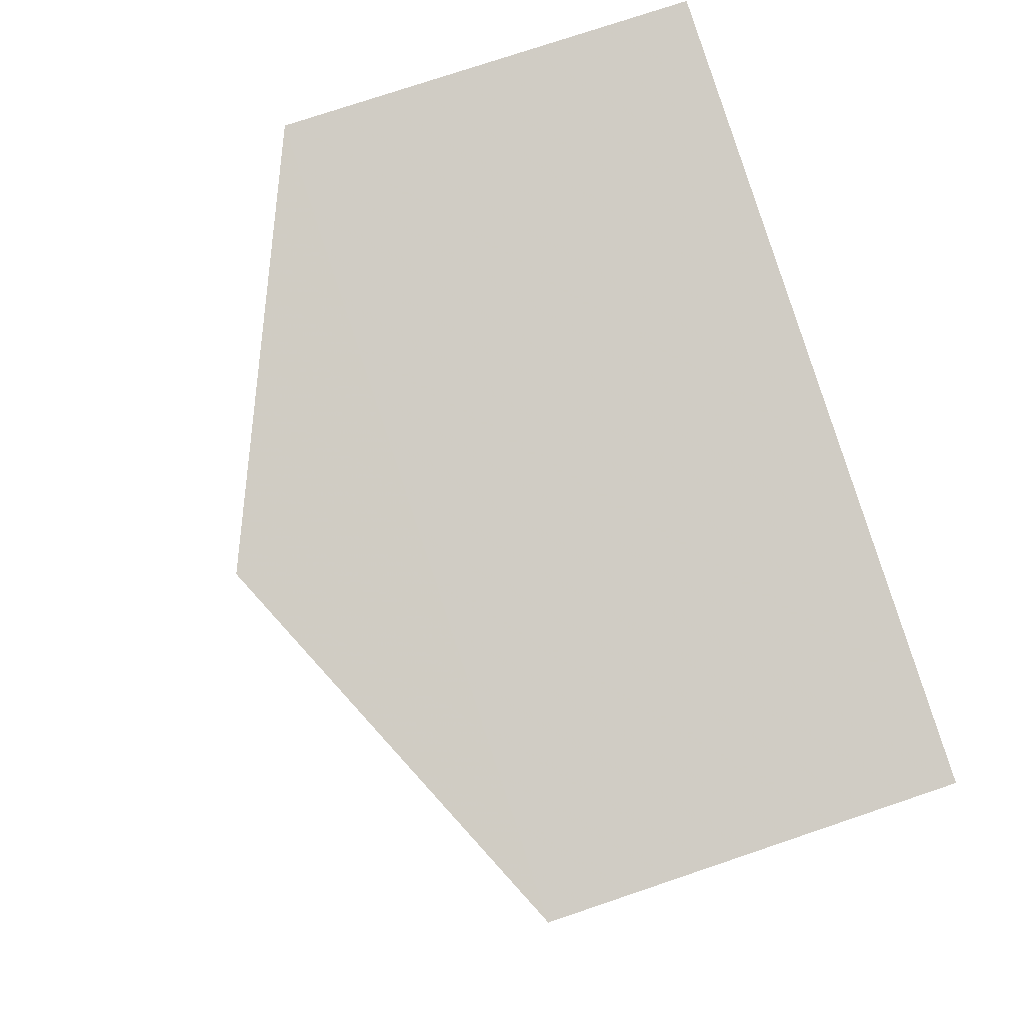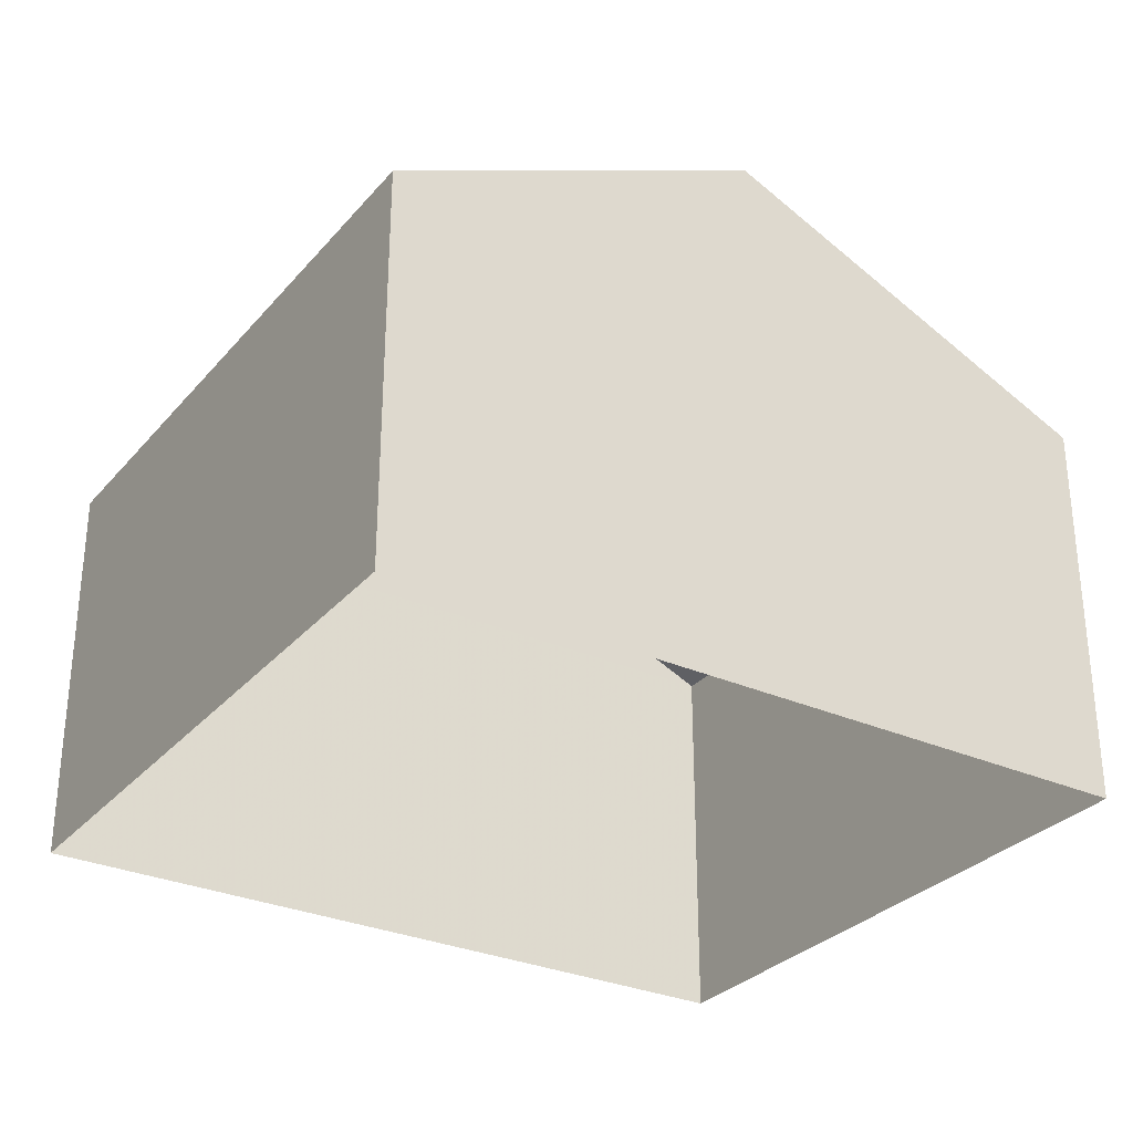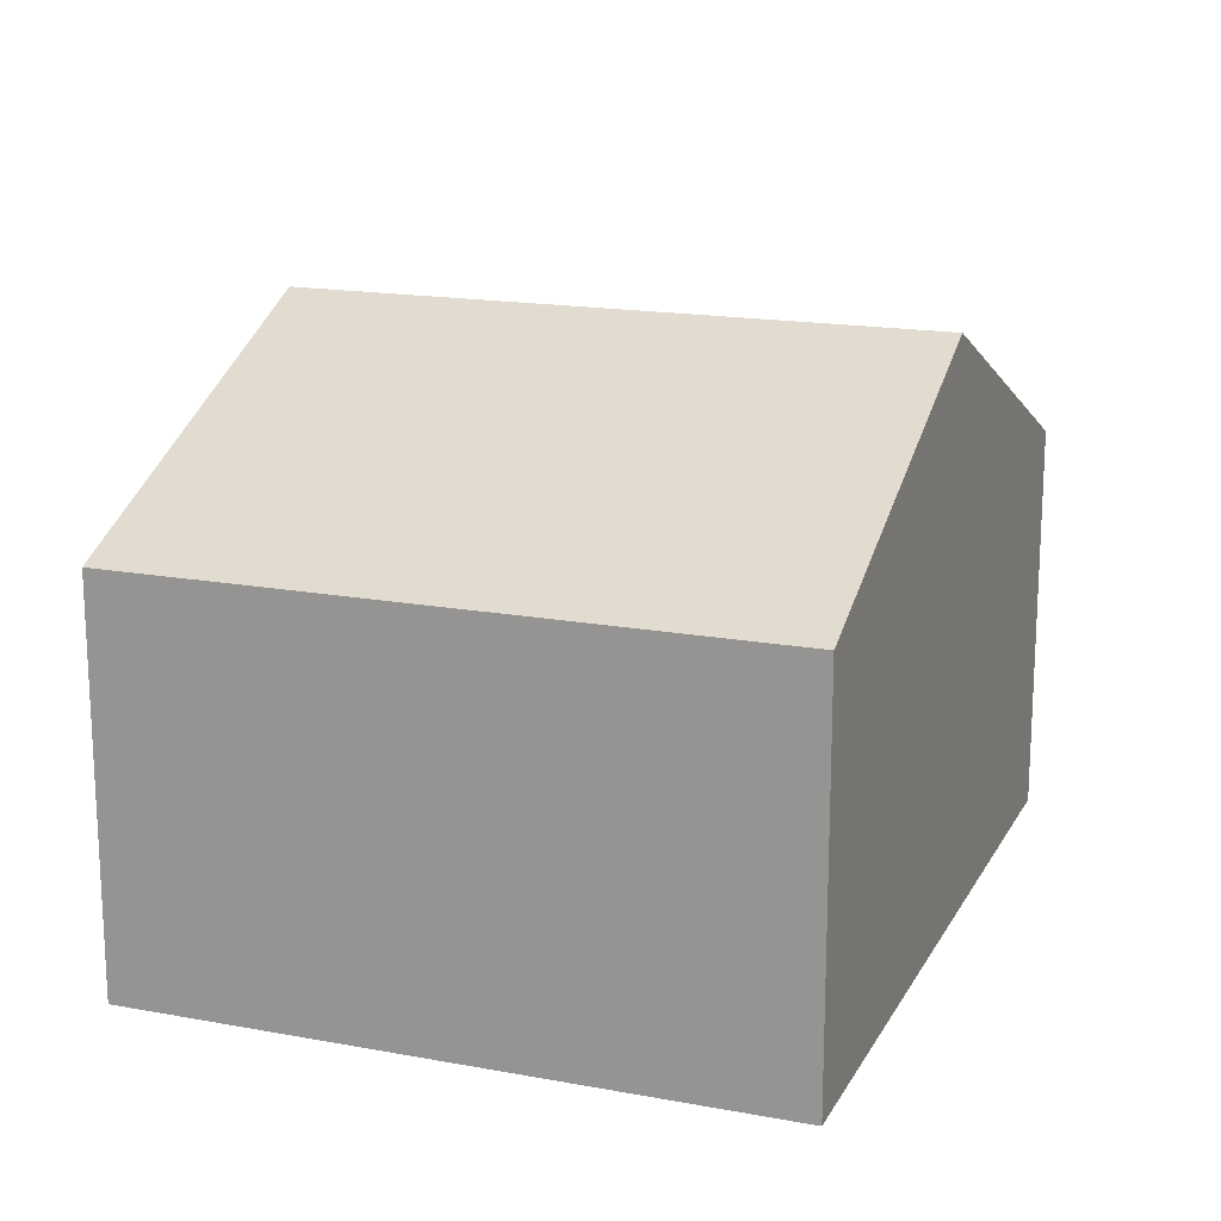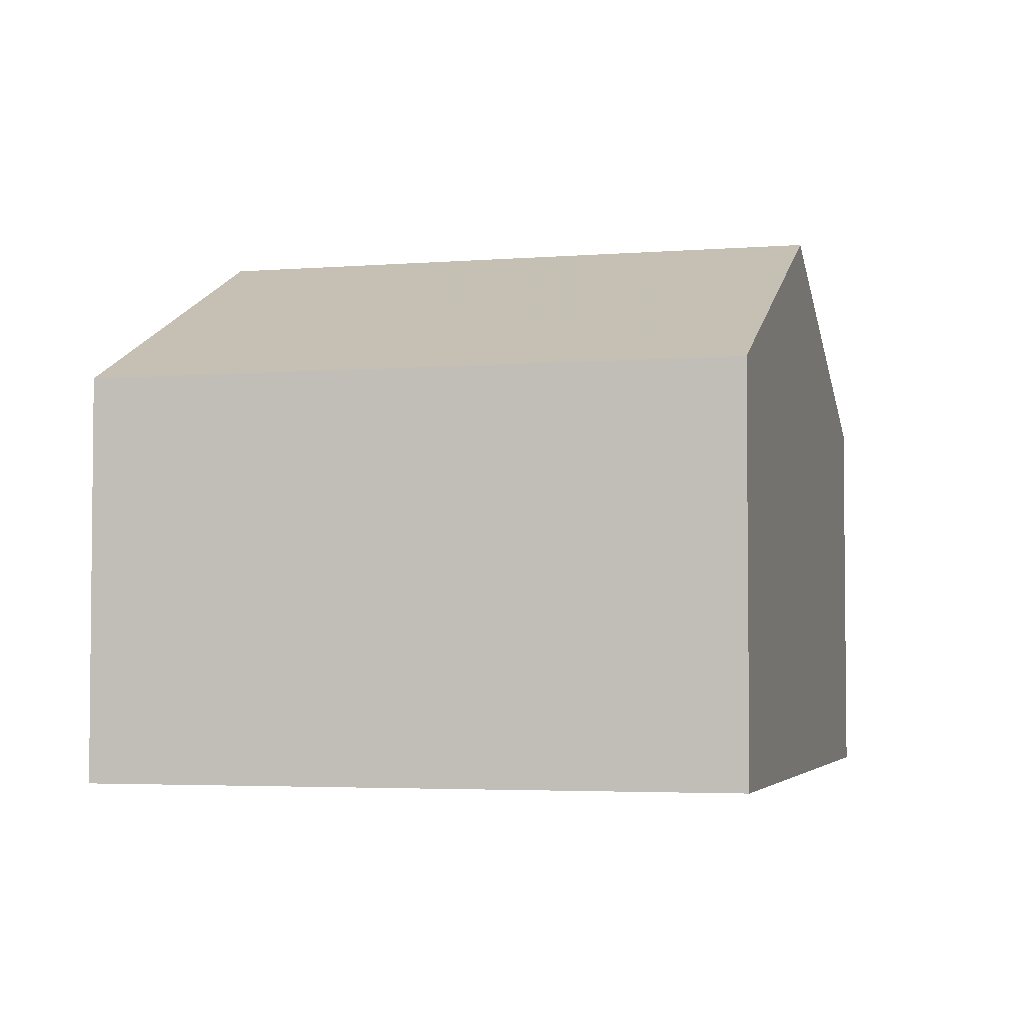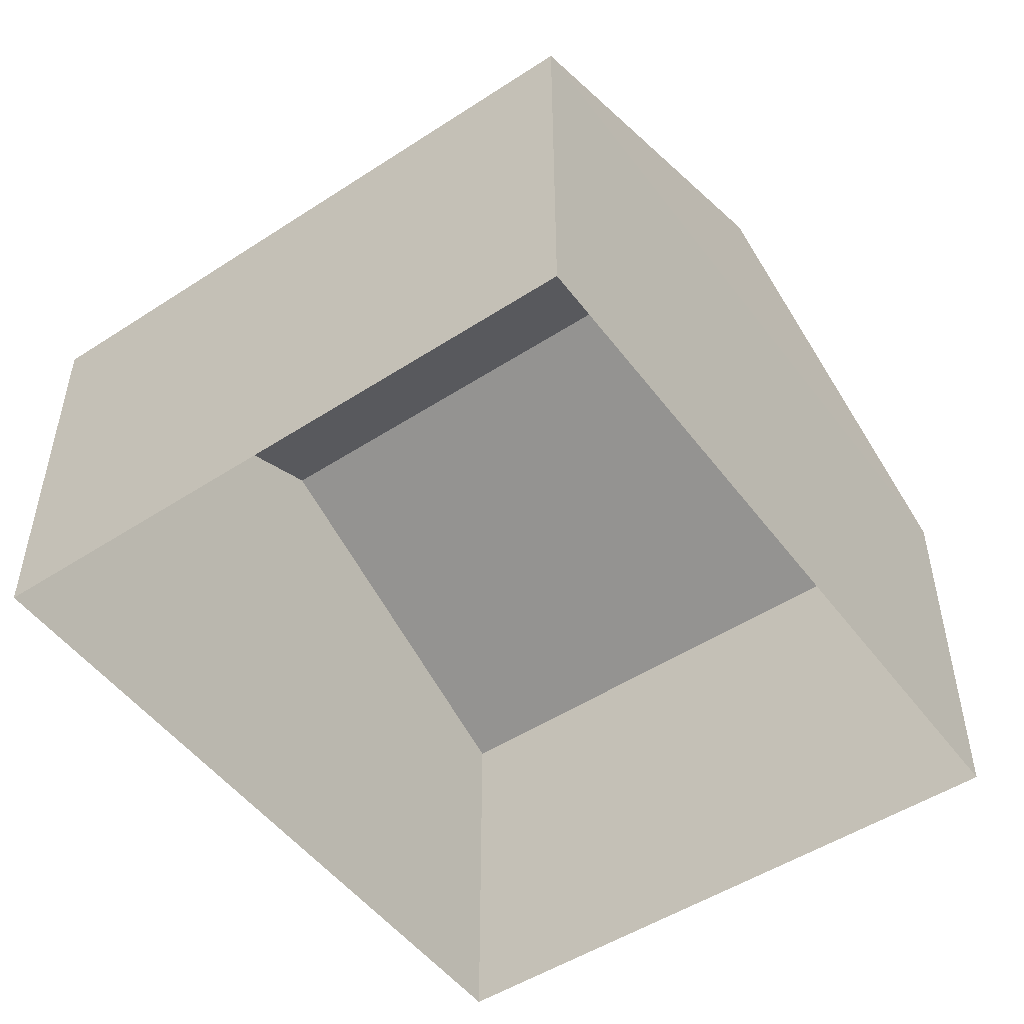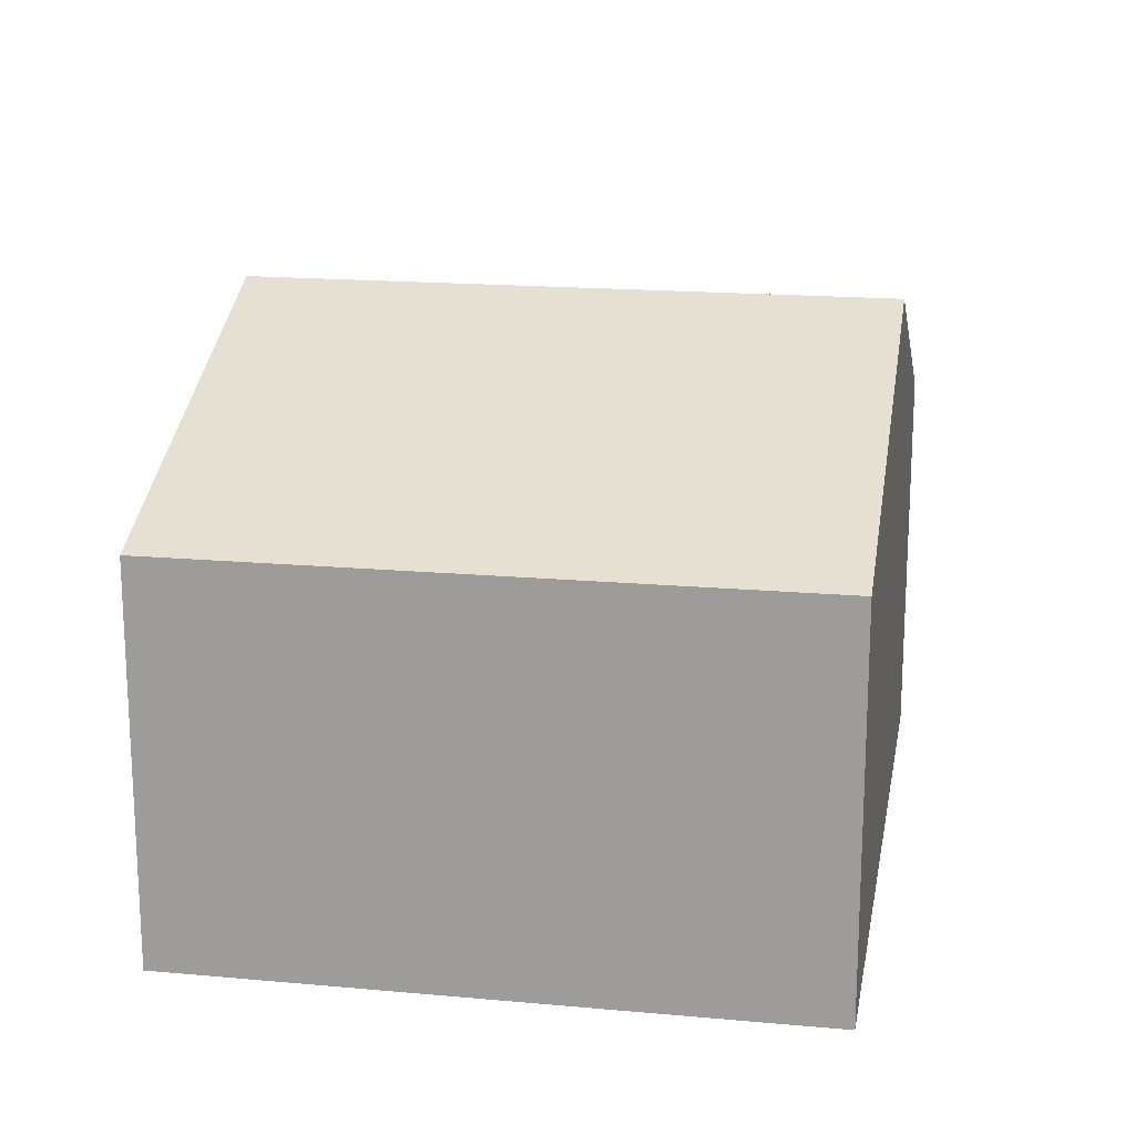
<metadata>
{"format":"obj","ext":"obj","renderer":"f3d","projection":"perspective","resolution":1024,"background":"white","views":[{"elev":75.4,"azim":71.3,"up":"+Y"},{"elev":-30.1,"azim":-42.7,"up":"+Z"},{"elev":16.9,"azim":100.6,"up":"+Z"},{"elev":-3.7,"azim":-85.0,"up":"+Z"},{"elev":-50.2,"azim":-64.4,"up":"+Z"},{"elev":17.5,"azim":90.3,"up":"+Z"}]}
</metadata>
<code>
v -8.81e+04 -9.917e+04 8.058
v -8.809e+04 -9.917e+04 8.059
v -8.809e+04 -9.917e+04 8.059
v -8.81e+04 -9.917e+04 8.058
v -8.809e+04 -9.917e+04 11.12
v -8.81e+04 -9.917e+04 12.43
v -8.809e+04 -9.917e+04 11.12
v -8.81e+04 -9.917e+04 12.43
v -8.81e+04 -9.917e+04 11.12
v -8.81e+04 -9.917e+04 11.12
f 1 2 3
f 4 1 3
f 5 6 7
f 8 6 5
f 6 8 9
f 9 8 10
f 8 5 10
f 6 9 7
f 9 4 3
f 7 9 3
f 9 1 4
f 9 10 1
f 10 2 1
f 10 5 2
f 7 3 2
f 5 7 2

</code>
